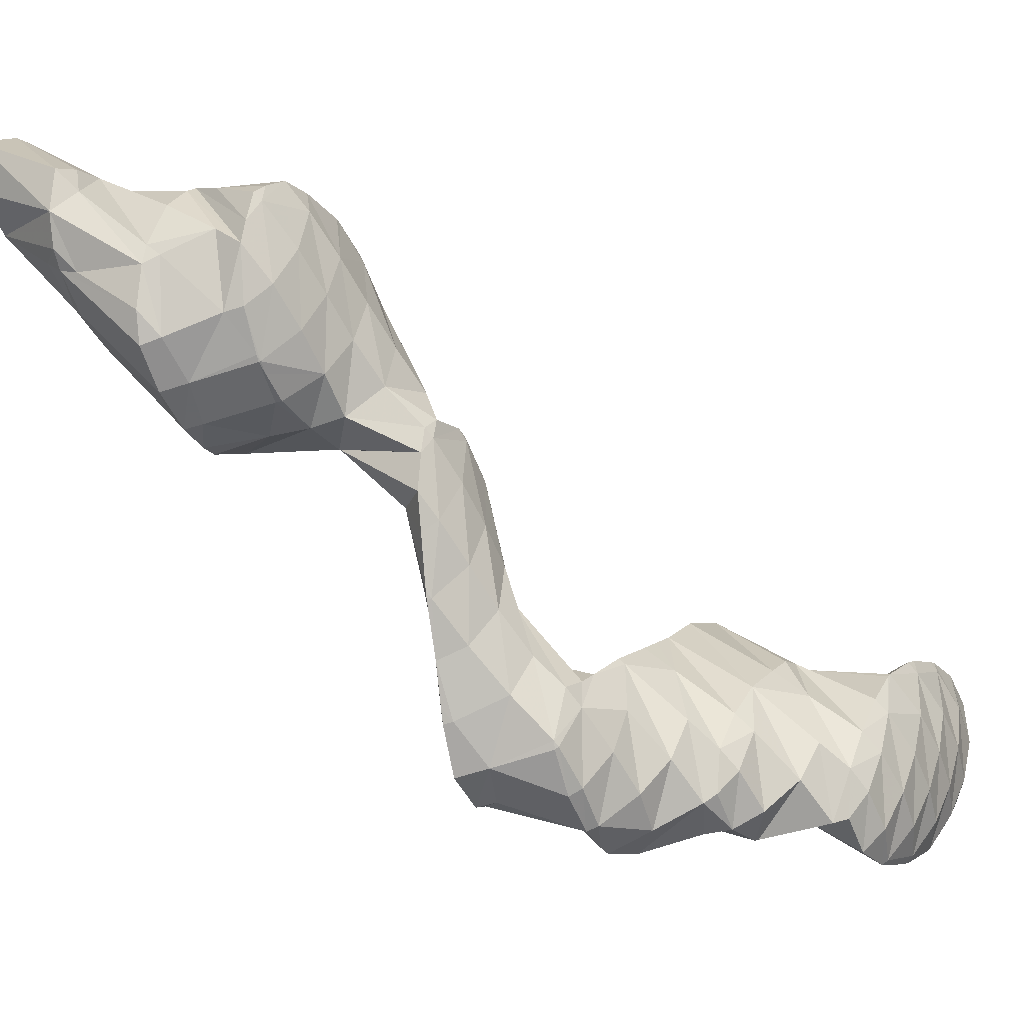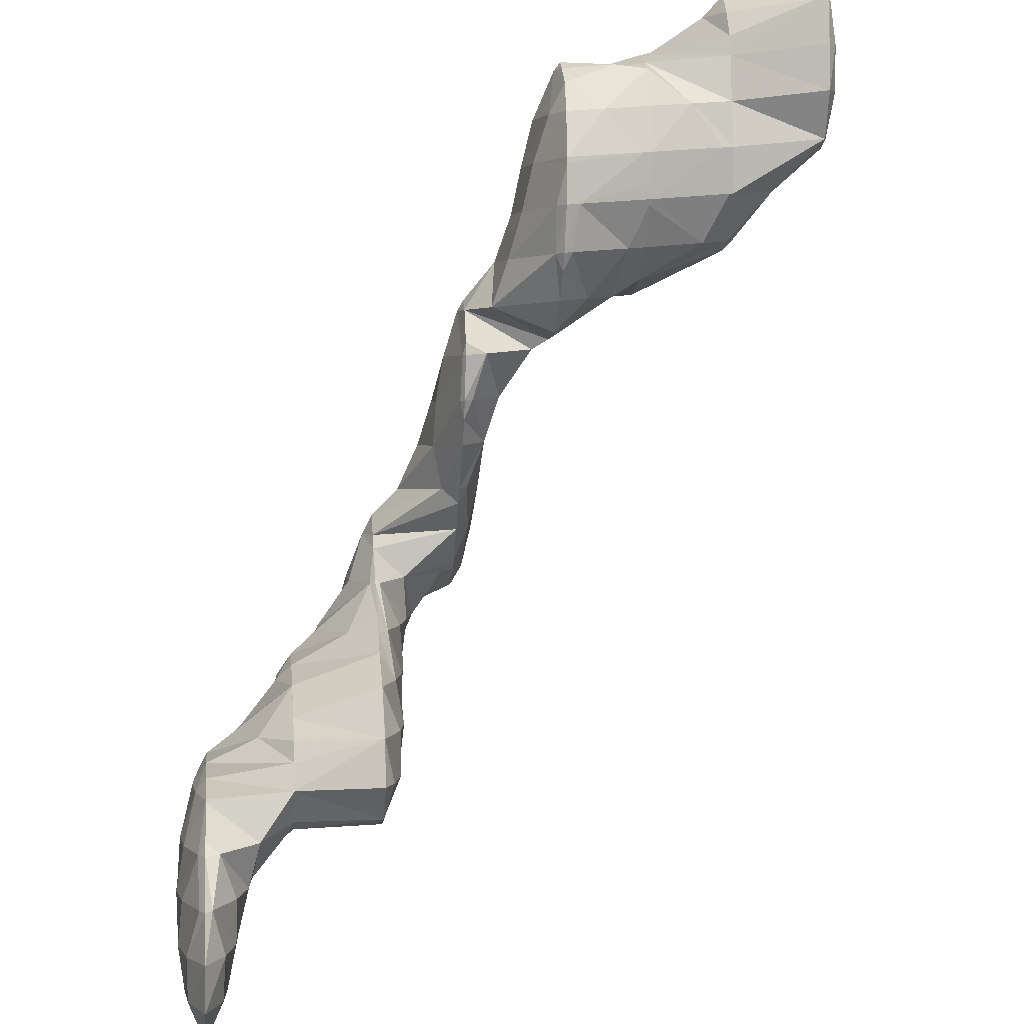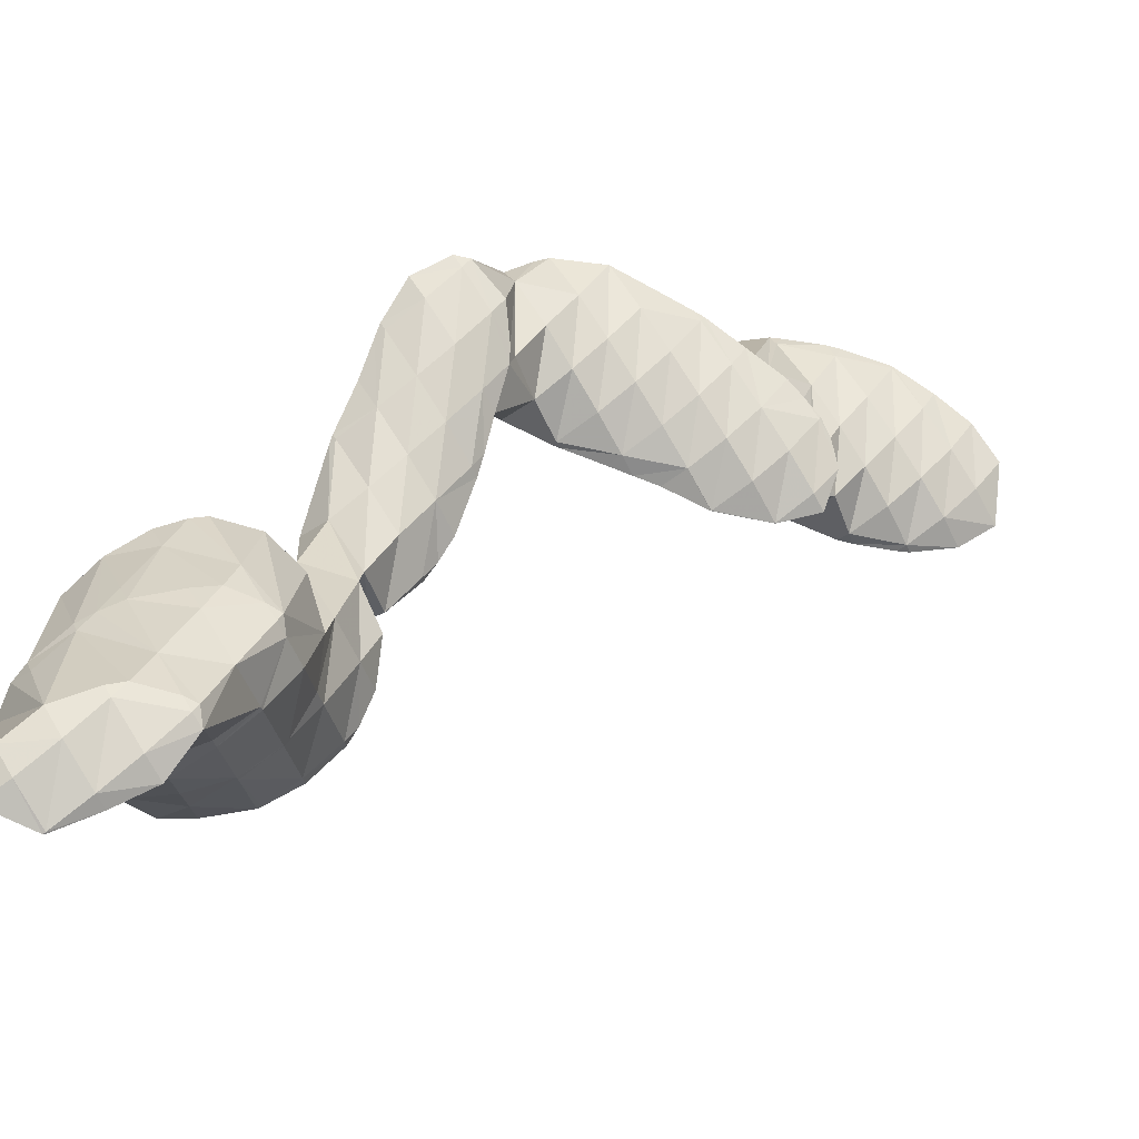
<metadata>
{"format":"obj","ext":"obj","renderer":"f3d","projection":"perspective","resolution":1024,"background":"white","views":[{"elev":1.8,"azim":114.9,"up":"+Y"},{"elev":48.0,"azim":-99.1,"up":"+Y"},{"elev":79.3,"azim":-166.0,"up":"+Z"}]}
</metadata>
<code>
v 274.7 297 80.65
v 274.7 298.9 80.86
v 273.8 297.9 81.07
v 272.7 296.3 80.91
v 273.6 295.4 80.41
v 271.7 294.7 80.42
v 272 294.3 80.19
v 271.3 294 80.11
v 272.5 299.3 80.65
v 272.4 299.2 80.68
v 271.2 297.7 80.76
v 270.1 296.1 80.63
v 269.6 294.1 79.96
v 269.2 294.5 80.12
v 269 294.2 79.92
v 272.4 299.2 80.63
v 270.8 298.1 80.37
v 269.4 296.8 80.16
v 268.7 294.9 79.95
v 275.3 293.9 76.71
v 275.6 294.7 76.78
v 274.9 294.2 77.53
v 274 292.5 76.96
v 274.2 292.3 76.52
v 273.6 291.7 76.42
v 275.7 296.1 76.87
v 275.2 297.7 76.95
v 270.9 292.8 78.83
v 272.8 291.1 76.31
v 270.3 290.9 76.91
v 271 290.2 76.08
v 270 289.8 75.97
v 272.5 299.1 80.17
v 274 297.7 76.82
v 272.7 297.5 76.7
v 268.6 292.5 77.9
v 268.5 290 75.85
v 267.9 290.6 76.15
v 267.8 290.2 75.81
v 272 297.1 76.6
v 270.5 295.9 76.39
v 268.9 294.8 76.2
v 267.7 293.4 76.01
v 267.5 291 75.83
v 275.4 293.8 75.88
v 275.7 292.4 73.12
v 275.6 291.1 73.03
v 273.3 290.7 75.57
v 274.7 289.4 72.81
v 272.7 288.7 73.75
v 273.4 288 72.57
v 272.3 287.3 72.41
v 275 296.8 76.08
v 275.2 294.1 73.17
v 274.9 294.8 73.19
v 269.8 288.8 74.82
v 271.7 287.1 72.33
v 269.7 287.1 72.12
v 273.5 296.3 73.17
v 268 288.1 72.02
v 272.2 297 73.11
v 271.7 297.1 73.07
v 270.2 296.2 74.67
v 268.8 295 75.73
v 267.7 293.4 75.85
v 266.9 291.6 74.67
v 266.8 290 72.06
v 270 296.5 72.86
v 268.3 295.5 72.63
v 267.5 294.6 72.48
v 267.1 294.1 72.53
v 266.5 292 72.19
v 267 293.8 72.38
v 267.1 294.1 72.41
v 275.3 291.4 72.26
v 274.4 289.7 71.73
v 273.2 288.2 71.84
v 274.9 294.4 72.61
v 274.5 292.3 70.17
v 273.7 290.5 69.2
v 273.8 290.7 69.23
v 273.3 290 69.12
v 272.5 289 69.2
v 271 287.8 70.31
v 274 295.3 70.8
v 274.3 292.5 69.44
v 274.2 294.8 69.64
v 272.4 289.1 68.95
v 270.8 288.1 68.69
v 269 287.3 68.46
v 273.1 296.7 69.72
v 272.2 297 71.83
v 273.7 295.6 69.68
v 266.8 289.2 70.9
v 268.9 287.3 68.45
v 266.6 287.4 68.25
v 272.3 297 69.67
v 269.9 296.7 71.02
v 271.1 297.3 69.57
v 268.3 295.6 72.38
v 266.3 292.3 71.43
v 265.7 290.4 69.68
v 265.3 289 68.26
v 269.7 296.9 69.39
v 267.9 296.1 69.14
v 266.6 294.7 69.44
v 267.7 296 69.11
v 265.6 293.1 69
v 265 291 68.41
v 265.3 292.4 68.56
v 266.5 294.8 68.89
v 265.5 293.2 68.65
v 268.8 277 64.15
v 268.9 277.6 64.2
v 268.6 277.3 64.33
v 267.4 275.8 64.44
v 268.3 274.9 63.96
v 266.4 274.1 63.98
v 266.9 273.7 63.73
v 266.2 273.6 63.65
v 273.6 290.5 69.14
v 269.4 281.7 64.53
v 269.4 282 64.56
v 269.2 281.8 64.67
v 268 280.4 64.98
v 269.1 279.4 64.34
v 266.9 278.9 64.98
v 265.8 277.3 64.73
v 264.9 275.6 64.11
v 264.6 274.8 63.56
v 273.5 293.3 68.7
v 272.5 291.7 68.09
v 271.4 290.1 67.7
v 270.4 288.5 67.45
v 269.5 284.2 64.72
v 269.5 285.8 64.84
v 268.6 285.1 65.85
v 267.5 283.5 65.74
v 266.4 281.9 65.42
v 265.4 280.3 65
v 264.5 278.6 64.39
v 263.9 276.5 63.62
v 263.8 277.3 63.66
v 273 296.4 69.45
v 272.1 294.7 68.43
v 271.1 293 67.79
v 270.1 291.4 67.22
v 269.2 289.7 66.37
v 269.1 287.2 64.91
v 268.7 288.1 64.95
v 266.6 286.9 67.53
v 265.9 285 66.04
v 265 283.3 65.23
v 264.1 281.6 64.35
v 263.8 279.2 63.8
v 263.8 280.9 63.93
v 270.5 296.2 68.83
v 269.6 294.5 68.05
v 268.6 292.8 67.43
v 267.7 291.1 66.71
v 267.9 288.4 64.89
v 266.8 289.4 65.88
v 266.3 288.1 64.71
v 265.7 287.8 65.51
v 264.8 286.1 64.75
v 264.1 284.2 64.2
v 264.4 285.4 64.32
v 263.9 281.8 64
v 266.9 294.5 68.54
v 265.8 292.9 68.33
v 265.9 287.7 64.64
v 264.8 286.2 64.42
v 268.7 277.1 63.77
v 267.9 275.3 62.66
v 266.7 273.9 62.94
v 269.3 281.8 64.37
v 268.5 280 63.25
v 267.8 278.1 61.88
v 267.2 276.1 60.3
v 267.2 276.4 60.33
v 266.4 274.2 60.09
v 265.3 272.8 59.86
v 264.6 273.4 61.05
v 264.2 272 59.7
v 269 284.7 64.2
v 268.1 283 63.39
v 267.2 281.3 62.61
v 266.4 279.5 61.55
v 266.1 278.3 60.35
v 263.7 276.8 63.09
v 263 274.9 61.61
v 263.7 271.7 59.62
v 262.1 273.2 60.65
v 261.3 271.4 59.38
v 261.3 271.3 59.38
v 261.3 271.3 59.38
v 268.6 287.7 64.67
v 267.6 286 63.91
v 266.7 284.4 63.42
v 265.6 282.8 63.11
v 264.4 281.3 63.29
v 264.8 278.4 60.23
v 263.9 278.6 60.16
v 262.7 277.8 61.31
v 261.6 276.3 61.23
v 260.6 274.6 60.82
v 259.7 272.9 60.05
v 259.3 271.9 59.22
v 266 287.6 64.53
v 265 286 64.25
v 261.7 279.1 60
v 261.6 279 60.16
v 260.3 277.6 60.82
v 259.2 276.1 60.78
v 258.1 274.4 60.34
v 257.7 272.3 59.11
v 257.3 272.7 59.3
v 257.2 272.4 59.08
v 261.4 279.1 59.97
v 259.5 279.3 59.82
v 259 278.9 60.19
v 257.8 277.4 60.57
v 256.7 275.9 60.41
v 255.7 274.2 59.73
v 255.3 273.2 58.98
v 258.4 279.4 59.73
v 257.3 279.6 59.65
v 256.4 278.7 60.19
v 255.2 277.3 60.33
v 254.2 275.6 59.94
v 253.5 274 58.89
v 255.2 280 59.52
v 255.1 280 59.53
v 253.9 278.6 60.05
v 252.8 277 59.89
v 252.6 274.6 58.87
v 251.9 275.3 58.97
v 251.9 275.2 58.85
v 255.1 280 59.51
v 252.6 279.9 59.3
v 252.6 279.8 59.31
v 251.5 278.4 59.49
v 251.3 275.9 58.87
v 250.7 277 58.91
v 252.6 279.9 59.3
v 250.9 278.9 59.09
v 267.1 276.2 60.18
v 266.1 274.5 59.63
v 265.1 273 59.43
v 265.7 277.6 59.84
v 264.9 275.8 58.92
v 263.9 274.1 58.19
v 262.8 272.6 58.12
v 261.3 271.3 59.37
v 263.4 277.2 58.95
v 262.7 275.4 57.42
v 261.8 273.6 56.41
v 260.6 272.2 56.87
v 261.7 278.9 59.74
v 261.2 276.8 57.28
v 261.5 274 55.97
v 261 275.7 56.06
v 260.4 272.4 55.75
v 258.4 271.7 55.51
v 258.3 271.7 55.5
v 259.5 278.5 58.51
v 259.4 276.9 56.01
v 256.1 272 55.32
v 257.6 277.8 55.93
v 253.8 273.6 57.47
v 255 272.5 55.27
v 254.3 272.9 55.24
v 255.2 280 59.46
v 257.6 277.8 55.93
v 255.5 278.2 55.79
v 252.8 274.3 55.23
v 252.7 279.8 59.17
v 254.1 278.5 55.7
v 253.2 278.3 55.61
v 252 275.4 55.26
v 251.7 276.2 55.31
v 252 278 55.48
v 260.6 274.8 55.37
v 259.7 273.1 54.66
v 258.4 271.8 55.38
v 259.2 276.2 55.27
v 258.6 274.3 53.58
v 257.7 272.5 52.51
v 257.6 277.8 55.92
v 257.2 275.6 53.26
v 257.5 272.7 51.91
v 257 274.6 52.02
v 256.4 271.2 51.68
v 254.2 270.8 51.88
v 254.5 270.4 51.45
v 254.1 270.4 51.41
v 255.5 277.3 54.26
v 255.5 276 52
v 252.4 272.4 53.09
v 252.1 270.1 51.22
v 251.6 270.6 51.61
v 251.5 270.1 51.16
v 253.9 277.1 51.96
v 251.5 275.8 55.02
v 250.9 273.9 53.35
v 250 272.2 52.36
v 249.3 270.3 51
v 249.2 270.4 51.07
v 249.2 270.3 50.99
v 252.3 277.9 51.9
v 252 277.9 51.89
v 250.4 277 53.87
v 249.5 275.3 53.19
v 248.5 273.6 52.56
v 247.6 271.9 51.68
v 247.2 271 50.89
v 249.9 278.3 51.74
v 249.4 278 52.26
v 248.2 276.6 52.7
v 247.1 275 52.47
v 246.1 273.4 51.89
v 245.4 271.8 50.82
v 249.2 278.3 51.69
v 247.3 278.1 51.52
v 247 277.8 51.76
v 245.8 276.3 52.04
v 244.7 274.8 51.73
v 243.9 273.2 50.82
v 246.8 278 51.47
v 244.9 277.3 51.26
v 243.5 275.9 51.03
v 256.6 273.7 51.4
v 255.5 272.1 51.02
v 254.3 270.6 51.26
v 255.1 275.1 51.31
v 254.2 273.4 50.67
v 253.1 271.9 50.54
v 251.8 270.4 50.93
v 253.7 276.5 51.47
v 252.8 274.8 50.6
v 251.7 273.2 50.27
v 250.6 271.7 50.3
v 249.2 270.3 50.93
v 251.3 276.3 50.78
v 250.3 274.6 50.26
v 249.2 273.1 50.09
v 248 271.6 50.38
v 249.7 277.8 51.38
v 248.8 276.1 50.52
v 247.7 274.5 50.13
v 246.6 273 50.17
v 247.1 277.7 51.23
v 246.2 276 50.5
v 245.1 274.4 50.33
g foo
f 1 2 3
f 1 3 4
f 1 4 5
f 5 4 6
f 5 6 7
f 8 7 6
f 9 10 3
f 9 3 2
f 11 4 10
f 4 3 10
f 12 6 11
f 6 4 11
f 8 6 13
f 13 6 14
f 14 6 12
f 15 13 14
f 9 16 10
f 17 11 10
f 17 10 16
f 18 12 11
f 18 11 17
f 19 14 12
f 19 12 18
f 19 15 14
f 20 21 22
f 20 22 23
f 20 23 24
f 25 24 23
f 26 27 2
f 26 2 1
f 22 21 5
f 21 26 5
f 26 1 5
f 23 5 7
f 23 22 5
f 23 7 8
f 23 8 28
f 23 28 25
f 25 28 29
f 29 28 30
f 29 30 31
f 32 31 30
f 33 9 34
f 34 9 27
f 27 9 2
f 35 33 34
f 28 8 13
f 13 15 28
f 15 36 28
f 36 30 28
f 32 30 37
f 37 30 38
f 38 30 36
f 39 37 38
f 33 16 9
f 35 40 33
f 33 40 16
f 16 40 17
f 17 40 18
f 40 41 18
f 18 41 19
f 41 42 19
f 15 19 36
f 36 19 43
f 43 19 42
f 44 38 36
f 44 36 43
f 44 39 38
f 45 21 20
f 45 20 46
f 46 20 47
f 47 20 24
f 48 49 25
f 25 49 24
f 24 49 47
f 49 48 50
f 49 50 51
f 52 51 50
f 53 27 26
f 26 21 45
f 26 45 54
f 26 54 53
f 53 54 55
f 54 45 46
f 48 25 29
f 50 29 31
f 50 48 29
f 50 31 32
f 50 32 56
f 50 56 52
f 52 56 57
f 58 57 56
f 53 34 27
f 34 53 35
f 53 55 35
f 55 59 35
f 56 32 37
f 37 39 56
f 56 39 58
f 58 39 60
f 59 61 40
f 59 40 35
f 62 63 61
f 63 41 61
f 41 40 61
f 63 42 41
f 63 64 42
f 64 43 42
f 64 65 43
f 65 44 43
f 65 66 44
f 66 67 44
f 44 67 39
f 39 67 60
f 62 68 63
f 69 64 63
f 69 63 68
f 70 71 69
f 69 71 64
f 64 71 65
f 72 66 73
f 73 66 71
f 71 66 65
f 72 67 66
f 70 74 71
f 74 73 71
f 75 46 47
f 75 47 49
f 75 49 76
f 76 49 51
f 76 51 77
f 77 51 52
f 78 55 54
f 46 75 54
f 54 75 78
f 78 75 79
f 80 81 76
f 81 79 76
f 79 75 76
f 82 80 83
f 80 76 83
f 76 77 83
f 57 84 52
f 52 84 77
f 77 84 83
f 84 57 58
f 85 59 55
f 85 55 78
f 86 87 79
f 87 85 79
f 85 78 79
f 86 79 81
f 82 83 88
f 89 83 84
f 89 88 83
f 84 58 89
f 89 58 90
f 90 58 60
f 91 92 93
f 85 61 59
f 93 92 62
f 93 62 87
f 87 62 61
f 87 61 85
f 94 95 67
f 95 90 67
f 90 60 67
f 96 95 94
f 91 97 92
f 98 68 62
f 98 62 92
f 98 92 99
f 99 92 97
f 98 69 68
f 98 100 69
f 100 70 69
f 101 72 73
f 67 72 94
f 72 101 94
f 101 102 94
f 96 94 102
f 96 102 103
f 99 104 98
f 105 100 98
f 105 98 104
f 106 74 70
f 106 70 100
f 106 100 107
f 107 100 105
f 73 74 101
f 74 106 101
f 106 108 101
f 109 102 110
f 110 102 108
f 108 102 101
f 109 103 102
f 107 111 106
f 112 108 106
f 112 106 111
f 112 110 108
f 113 114 115
f 113 115 116
f 113 116 117
f 117 116 118
f 117 118 119
f 120 119 118
f 121 81 80
f 121 80 82
f 122 123 124
f 122 124 125
f 122 125 126
f 126 125 114
f 114 125 115
f 115 125 127
f 128 116 127
f 116 115 127
f 129 118 128
f 118 116 128
f 120 118 129
f 120 129 130
f 131 87 86
f 81 121 86
f 86 121 131
f 131 121 132
f 88 133 82
f 82 133 121
f 121 133 132
f 133 88 89
f 133 89 134
f 134 89 90
f 135 136 137
f 135 137 123
f 123 137 124
f 124 137 138
f 139 125 138
f 125 124 138
f 140 127 139
f 127 125 139
f 141 128 140
f 128 127 140
f 142 129 143
f 143 129 141
f 141 129 128
f 142 130 129
f 144 91 93
f 87 131 93
f 93 131 144
f 144 131 145
f 146 145 132
f 145 131 132
f 147 146 133
f 146 132 133
f 148 147 134
f 147 133 134
f 149 90 95
f 90 149 134
f 134 149 150
f 150 148 134
f 137 96 151
f 96 137 95
f 95 137 136
f 136 149 95
f 152 138 151
f 138 137 151
f 153 139 152
f 139 138 152
f 154 140 153
f 140 139 153
f 155 141 156
f 156 141 154
f 154 141 140
f 155 143 141
f 144 97 91
f 97 144 99
f 99 144 157
f 157 144 145
f 158 157 146
f 157 145 146
f 159 158 147
f 158 146 147
f 160 159 148
f 159 147 148
f 150 161 148
f 161 162 148
f 162 160 148
f 96 103 162
f 96 162 161
f 151 161 163
f 151 163 164
f 96 161 151
f 165 152 164
f 152 151 164
f 166 153 167
f 167 153 165
f 165 153 152
f 168 154 153
f 168 153 166
f 168 156 154
f 157 104 99
f 158 105 104
f 158 104 157
f 105 158 107
f 107 158 169
f 169 158 159
f 170 169 160
f 169 159 160
f 110 170 109
f 109 170 162
f 162 170 160
f 171 164 163
f 162 103 109
f 172 165 164
f 172 164 171
f 172 167 165
f 169 111 107
f 170 112 111
f 170 111 169
f 170 110 112
f 173 114 113
f 173 113 117
f 173 117 174
f 174 117 119
f 174 119 175
f 175 119 120
f 176 123 122
f 176 122 126
f 176 126 177
f 114 173 126
f 126 173 177
f 177 173 178
f 179 180 174
f 180 178 174
f 178 173 174
f 181 174 175
f 181 179 174
f 175 182 181
f 182 175 120
f 182 120 183
f 130 183 120
f 184 182 183
f 185 136 135
f 123 176 135
f 135 176 185
f 185 176 186
f 187 186 177
f 186 176 177
f 188 187 178
f 187 177 178
f 180 188 178
f 180 189 188
f 190 142 143
f 130 142 183
f 142 190 183
f 190 191 183
f 184 183 192
f 192 183 193
f 193 183 191
f 192 193 194
f 192 194 195
f 196 195 194
f 197 150 149
f 136 185 149
f 149 185 197
f 197 185 198
f 199 198 186
f 198 185 186
f 200 199 187
f 199 186 187
f 201 200 188
f 200 187 188
f 189 201 188
f 201 189 202
f 201 202 156
f 155 156 202
f 203 155 202
f 155 203 204
f 155 204 143
f 190 143 204
f 205 191 204
f 191 190 204
f 206 193 205
f 193 191 205
f 207 194 206
f 194 193 206
f 196 194 207
f 196 207 208
f 197 161 150
f 161 197 163
f 163 197 209
f 209 197 198
f 210 209 199
f 209 198 199
f 167 210 166
f 166 210 200
f 200 210 199
f 201 168 166
f 201 166 200
f 201 156 168
f 211 212 204
f 211 204 203
f 213 205 212
f 205 204 212
f 214 206 213
f 206 205 213
f 215 207 214
f 207 206 214
f 208 207 216
f 216 207 217
f 217 207 215
f 218 216 217
f 209 171 163
f 210 172 171
f 210 171 209
f 210 167 172
f 211 219 212
f 220 221 219
f 219 221 212
f 212 221 213
f 222 214 221
f 214 213 221
f 223 215 222
f 215 214 222
f 224 217 223
f 217 215 223
f 218 217 224
f 218 224 225
f 220 226 221
f 227 228 226
f 226 228 221
f 221 228 222
f 229 223 228
f 223 222 228
f 230 224 229
f 224 223 229
f 225 224 230
f 225 230 231
f 232 233 228
f 232 228 227
f 234 229 233
f 229 228 233
f 235 230 234
f 230 229 234
f 231 230 236
f 236 230 237
f 237 230 235
f 238 236 237
f 232 239 233
f 240 241 239
f 239 241 233
f 233 241 234
f 242 235 241
f 235 234 241
f 243 237 244
f 244 237 242
f 242 237 235
f 243 238 237
f 240 245 241
f 246 242 241
f 246 241 245
f 246 244 242
f 247 180 179
f 247 179 181
f 247 181 248
f 248 181 182
f 248 182 249
f 249 182 184
f 250 189 180
f 250 180 247
f 251 250 248
f 250 247 248
f 252 251 249
f 251 248 249
f 192 253 184
f 184 253 249
f 249 253 252
f 253 192 195
f 253 195 254
f 254 195 196
f 250 202 189
f 202 250 203
f 203 250 255
f 255 250 251
f 256 255 252
f 255 251 252
f 257 256 253
f 256 252 253
f 258 257 254
f 257 253 254
f 254 196 208
f 254 208 258
f 259 211 203
f 259 203 255
f 260 259 256
f 259 255 256
f 261 262 257
f 262 260 257
f 260 256 257
f 263 257 258
f 263 261 257
f 258 208 263
f 208 216 263
f 216 264 263
f 265 264 216
f 265 216 218
f 259 219 211
f 219 259 220
f 220 259 266
f 266 259 260
f 262 266 260
f 262 267 266
f 225 268 218
f 268 265 218
f 266 226 220
f 226 266 227
f 266 267 227
f 267 269 227
f 270 271 231
f 271 268 231
f 268 225 231
f 272 271 270
f 273 232 274
f 274 232 269
f 269 232 227
f 275 273 274
f 270 231 236
f 236 238 270
f 270 238 272
f 272 238 276
f 273 239 232
f 240 239 273
f 240 273 275
f 240 275 277
f 277 275 278
f 279 277 278
f 244 280 243
f 244 281 280
f 280 276 238
f 280 238 243
f 277 245 240
f 279 282 277
f 277 282 245
f 245 282 246
f 282 281 244
f 282 244 246
f 283 262 261
f 283 261 263
f 283 263 284
f 284 263 264
f 284 264 285
f 285 264 265
f 286 267 262
f 286 262 283
f 287 286 284
f 286 283 284
f 288 287 285
f 287 284 285
f 285 265 268
f 285 268 288
f 289 269 267
f 289 267 286
f 290 289 287
f 289 286 287
f 291 292 288
f 292 290 288
f 290 287 288
f 288 268 291
f 268 271 291
f 271 293 291
f 294 295 272
f 272 295 271
f 271 295 293
f 296 295 294
f 289 274 269
f 274 289 275
f 275 289 297
f 297 289 290
f 292 297 290
f 292 298 297
f 299 272 276
f 299 294 272
f 296 294 300
f 300 294 301
f 301 294 299
f 302 300 301
f 297 278 275
f 278 297 279
f 297 298 279
f 298 303 279
f 304 280 281
f 276 280 299
f 280 304 299
f 304 305 299
f 306 301 305
f 301 299 305
f 302 301 307
f 307 301 308
f 308 301 306
f 309 307 308
f 303 310 282
f 303 282 279
f 311 282 310
f 282 311 312
f 282 312 281
f 304 281 312
f 313 305 312
f 305 304 312
f 314 306 313
f 306 305 313
f 315 308 314
f 308 306 314
f 309 308 315
f 309 315 316
f 317 318 312
f 317 312 311
f 319 313 318
f 313 312 318
f 320 314 319
f 314 313 319
f 321 315 320
f 315 314 320
f 316 315 321
f 316 321 322
f 317 323 318
f 324 325 323
f 323 325 318
f 318 325 319
f 326 320 325
f 320 319 325
f 327 321 326
f 321 320 326
f 322 321 327
f 322 327 328
f 324 329 325
f 330 326 325
f 330 325 329
f 331 327 326
f 331 326 330
f 331 328 327
f 332 292 291
f 332 291 293
f 332 293 333
f 333 293 295
f 333 295 334
f 334 295 296
f 335 298 292
f 335 292 332
f 336 335 333
f 335 332 333
f 337 336 334
f 336 333 334
f 300 338 296
f 296 338 334
f 334 338 337
f 338 300 302
f 339 303 298
f 339 298 335
f 340 339 336
f 339 335 336
f 341 340 337
f 340 336 337
f 342 341 338
f 341 337 338
f 307 343 302
f 302 343 338
f 338 343 342
f 343 307 309
f 339 310 303
f 310 339 311
f 311 339 344
f 344 339 340
f 345 344 341
f 344 340 341
f 346 345 342
f 345 341 342
f 347 346 343
f 346 342 343
f 343 309 316
f 343 316 347
f 348 317 311
f 348 311 344
f 349 348 345
f 348 344 345
f 350 349 346
f 349 345 346
f 351 350 347
f 350 346 347
f 347 316 322
f 347 322 351
f 348 323 317
f 323 348 324
f 324 348 352
f 352 348 349
f 353 352 350
f 352 349 350
f 354 353 351
f 353 350 351
f 351 322 328
f 351 328 354
f 352 329 324
f 353 330 329
f 353 329 352
f 354 331 330
f 354 330 353
f 354 328 331
g

</code>
